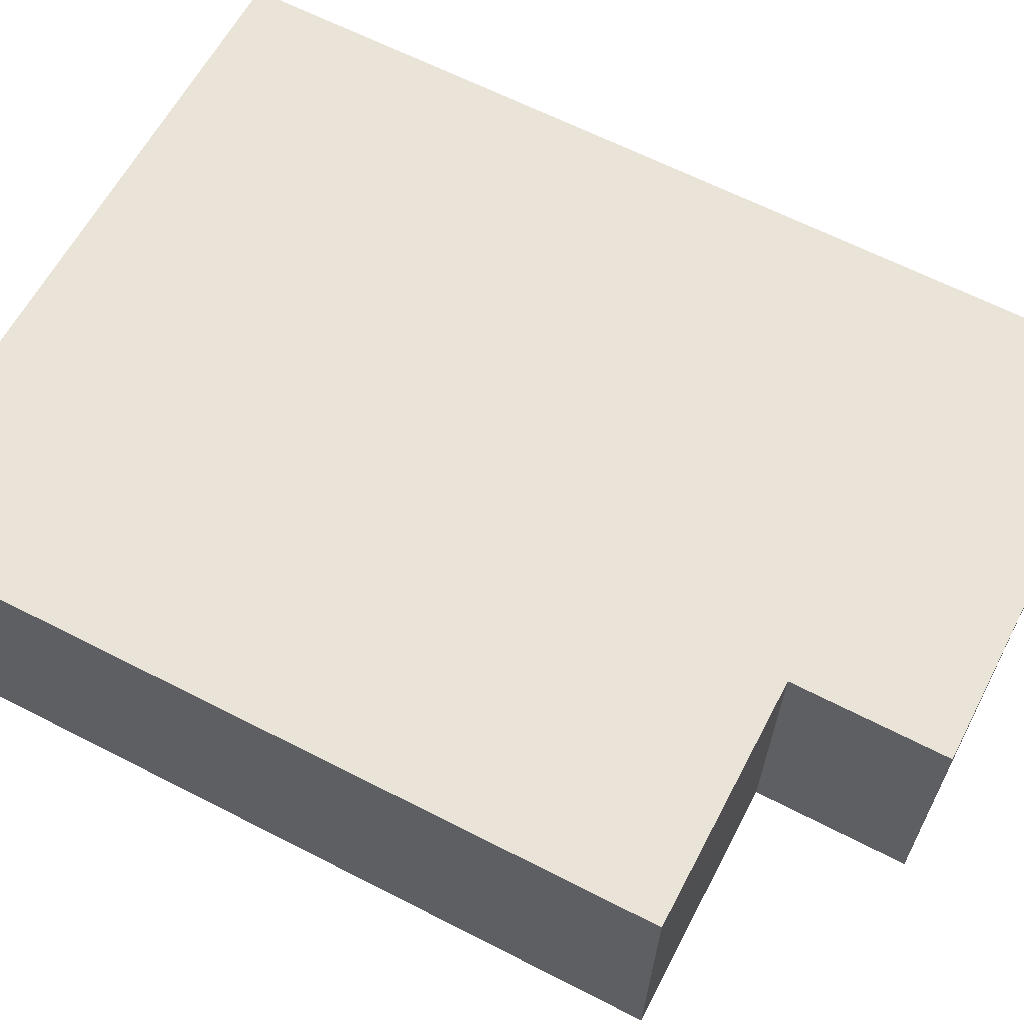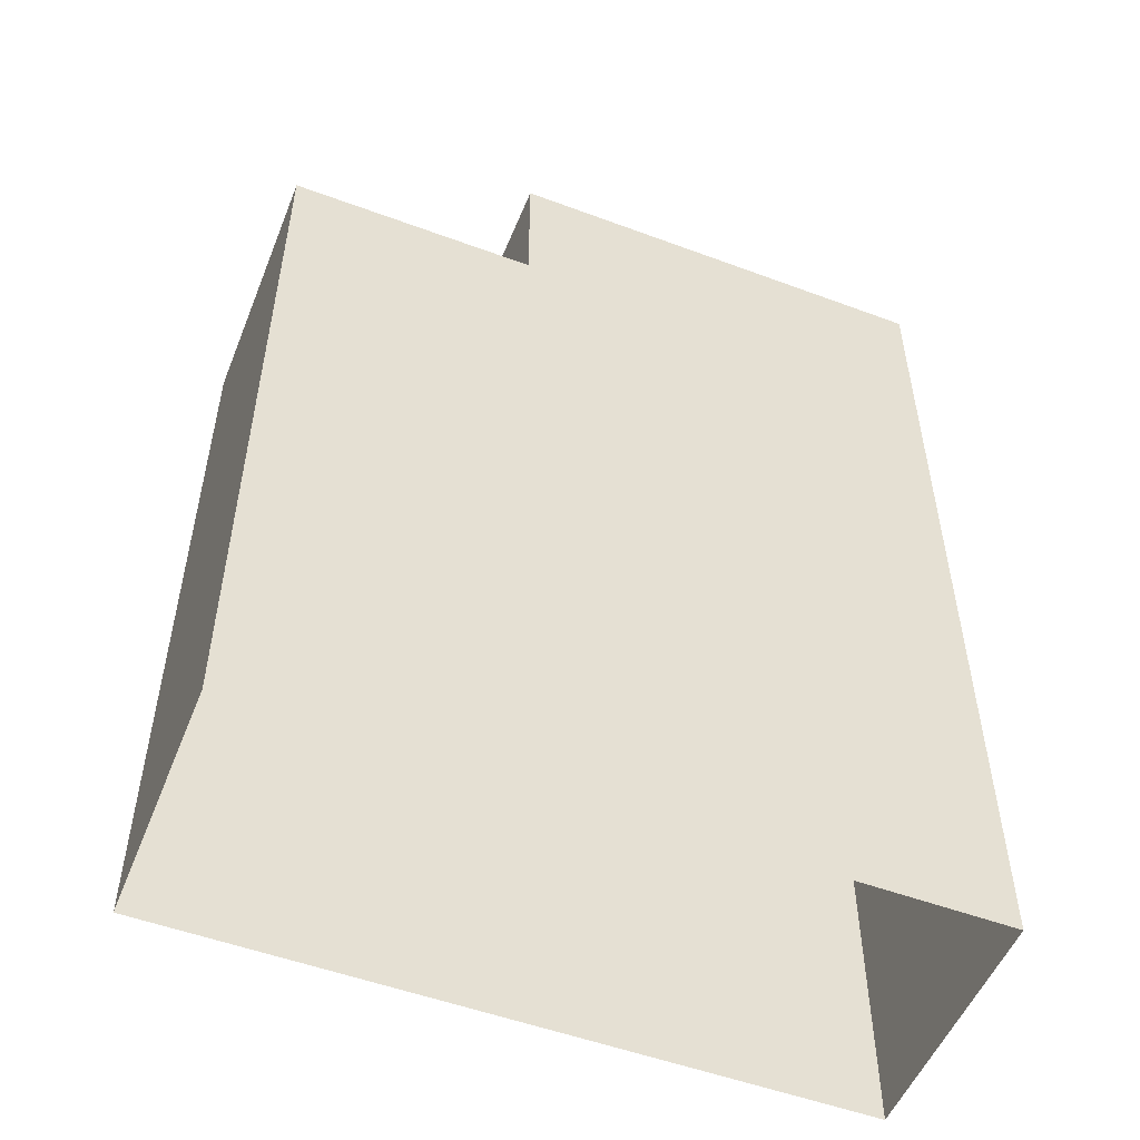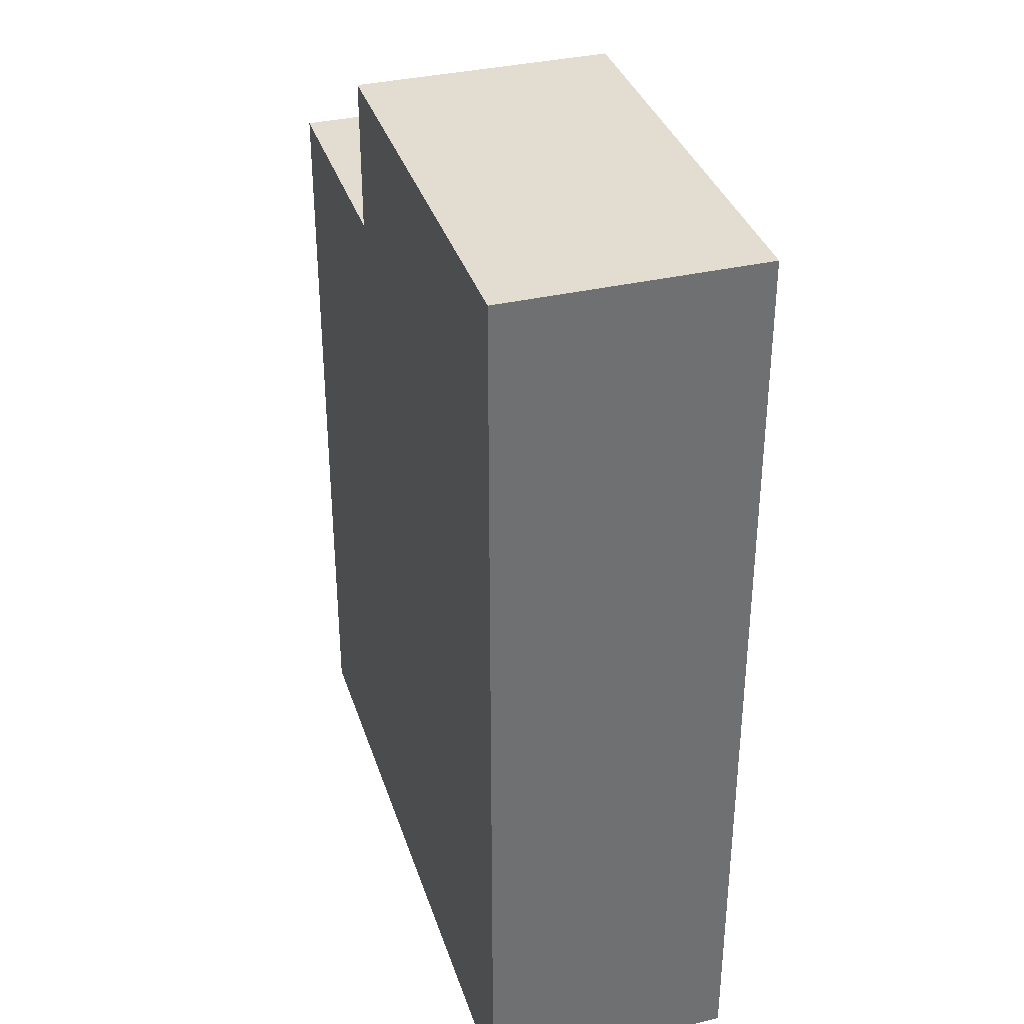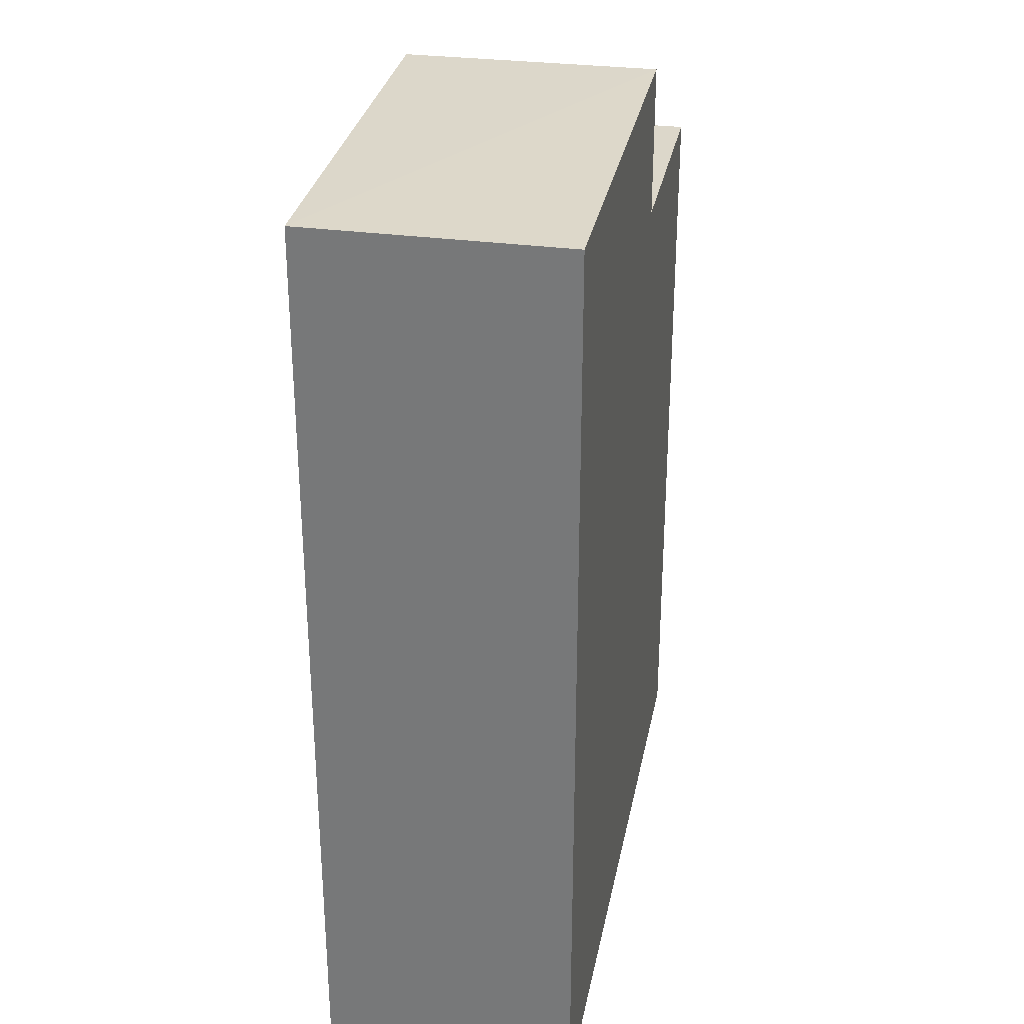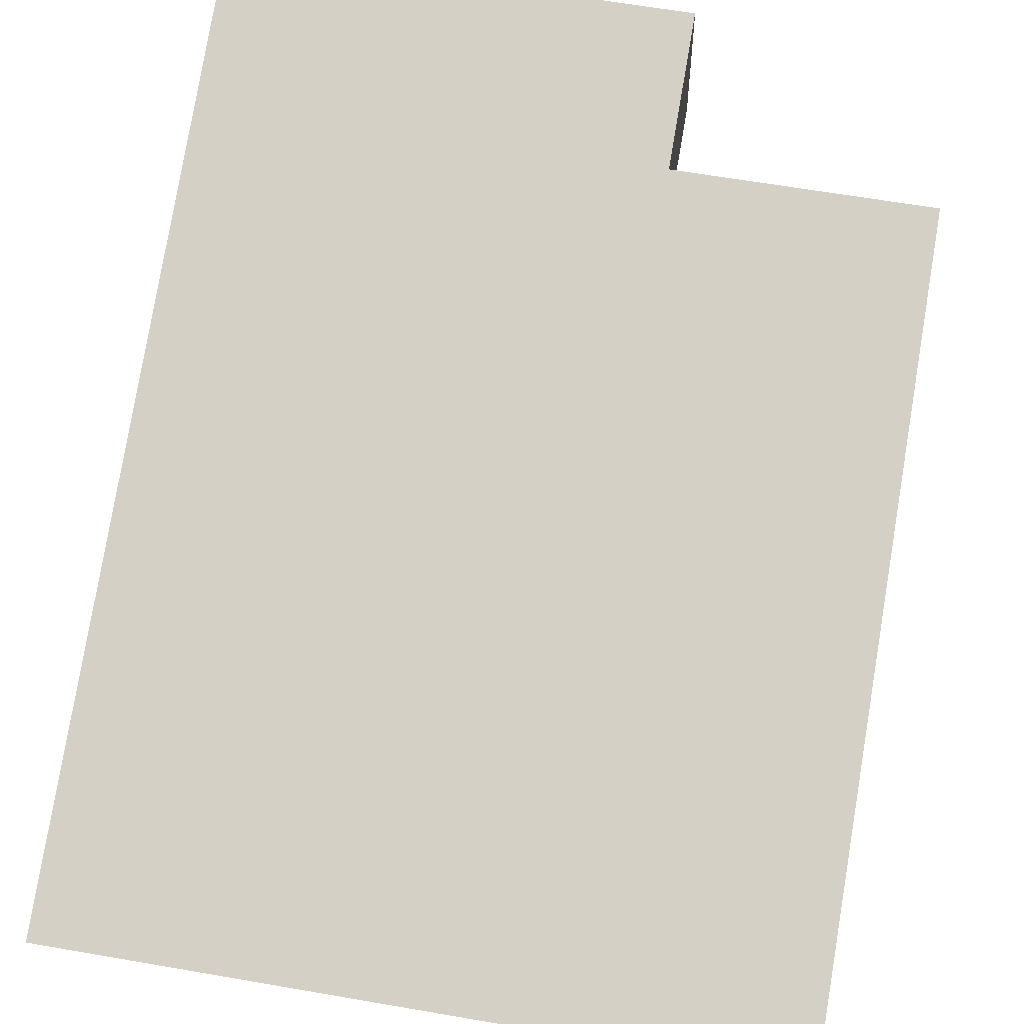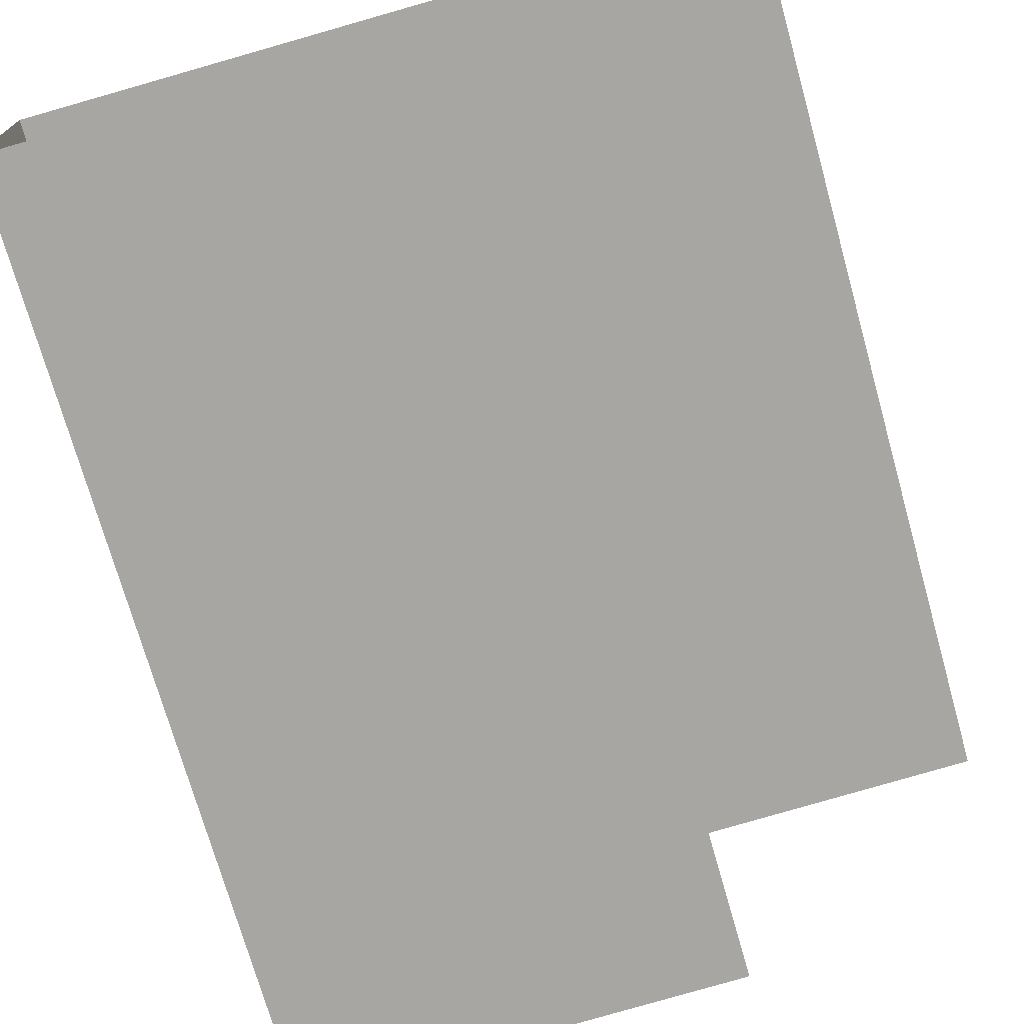
<metadata>
{"format":"obj","ext":"obj","renderer":"f3d","projection":"perspective","resolution":1024,"background":"white","views":[{"elev":63.7,"azim":-62.6,"up":"+Y"},{"elev":-52.5,"azim":-24.2,"up":"+Z"},{"elev":35.4,"azim":70.5,"up":"+Z"},{"elev":30.8,"azim":98.4,"up":"+Z"},{"elev":79.4,"azim":-170.5,"up":"+Y"},{"elev":-73.4,"azim":-164.3,"up":"+Y"}]}
</metadata>
<code>
v -3.724e+05 -1.036e+05 31.13
v -3.724e+05 -1.036e+05 31.13
v -3.724e+05 -1.036e+05 31.13
v -3.724e+05 -1.036e+05 31.13
v -3.724e+05 -1.036e+05 45.15
v -3.724e+05 -1.036e+05 45.15
v -3.724e+05 -1.036e+05 45.15
v -3.724e+05 -1.036e+05 45.15
v -3.724e+05 -1.036e+05 47.9
v -3.724e+05 -1.036e+05 47.9
v -3.724e+05 -1.036e+05 47.9
v -3.724e+05 -1.036e+05 47.9
f 1 2 3
f 4 1 3
f 5 6 7
f 5 8 6
f 9 10 11
f 9 12 10
f 6 1 4
f 7 6 4
f 5 12 9
f 8 5 9
f 1 8 2
f 2 8 11
f 1 6 8
f 11 8 9
f 11 3 2
f 11 10 3
f 7 4 5
f 12 5 10
f 10 5 3
f 5 4 3

</code>
